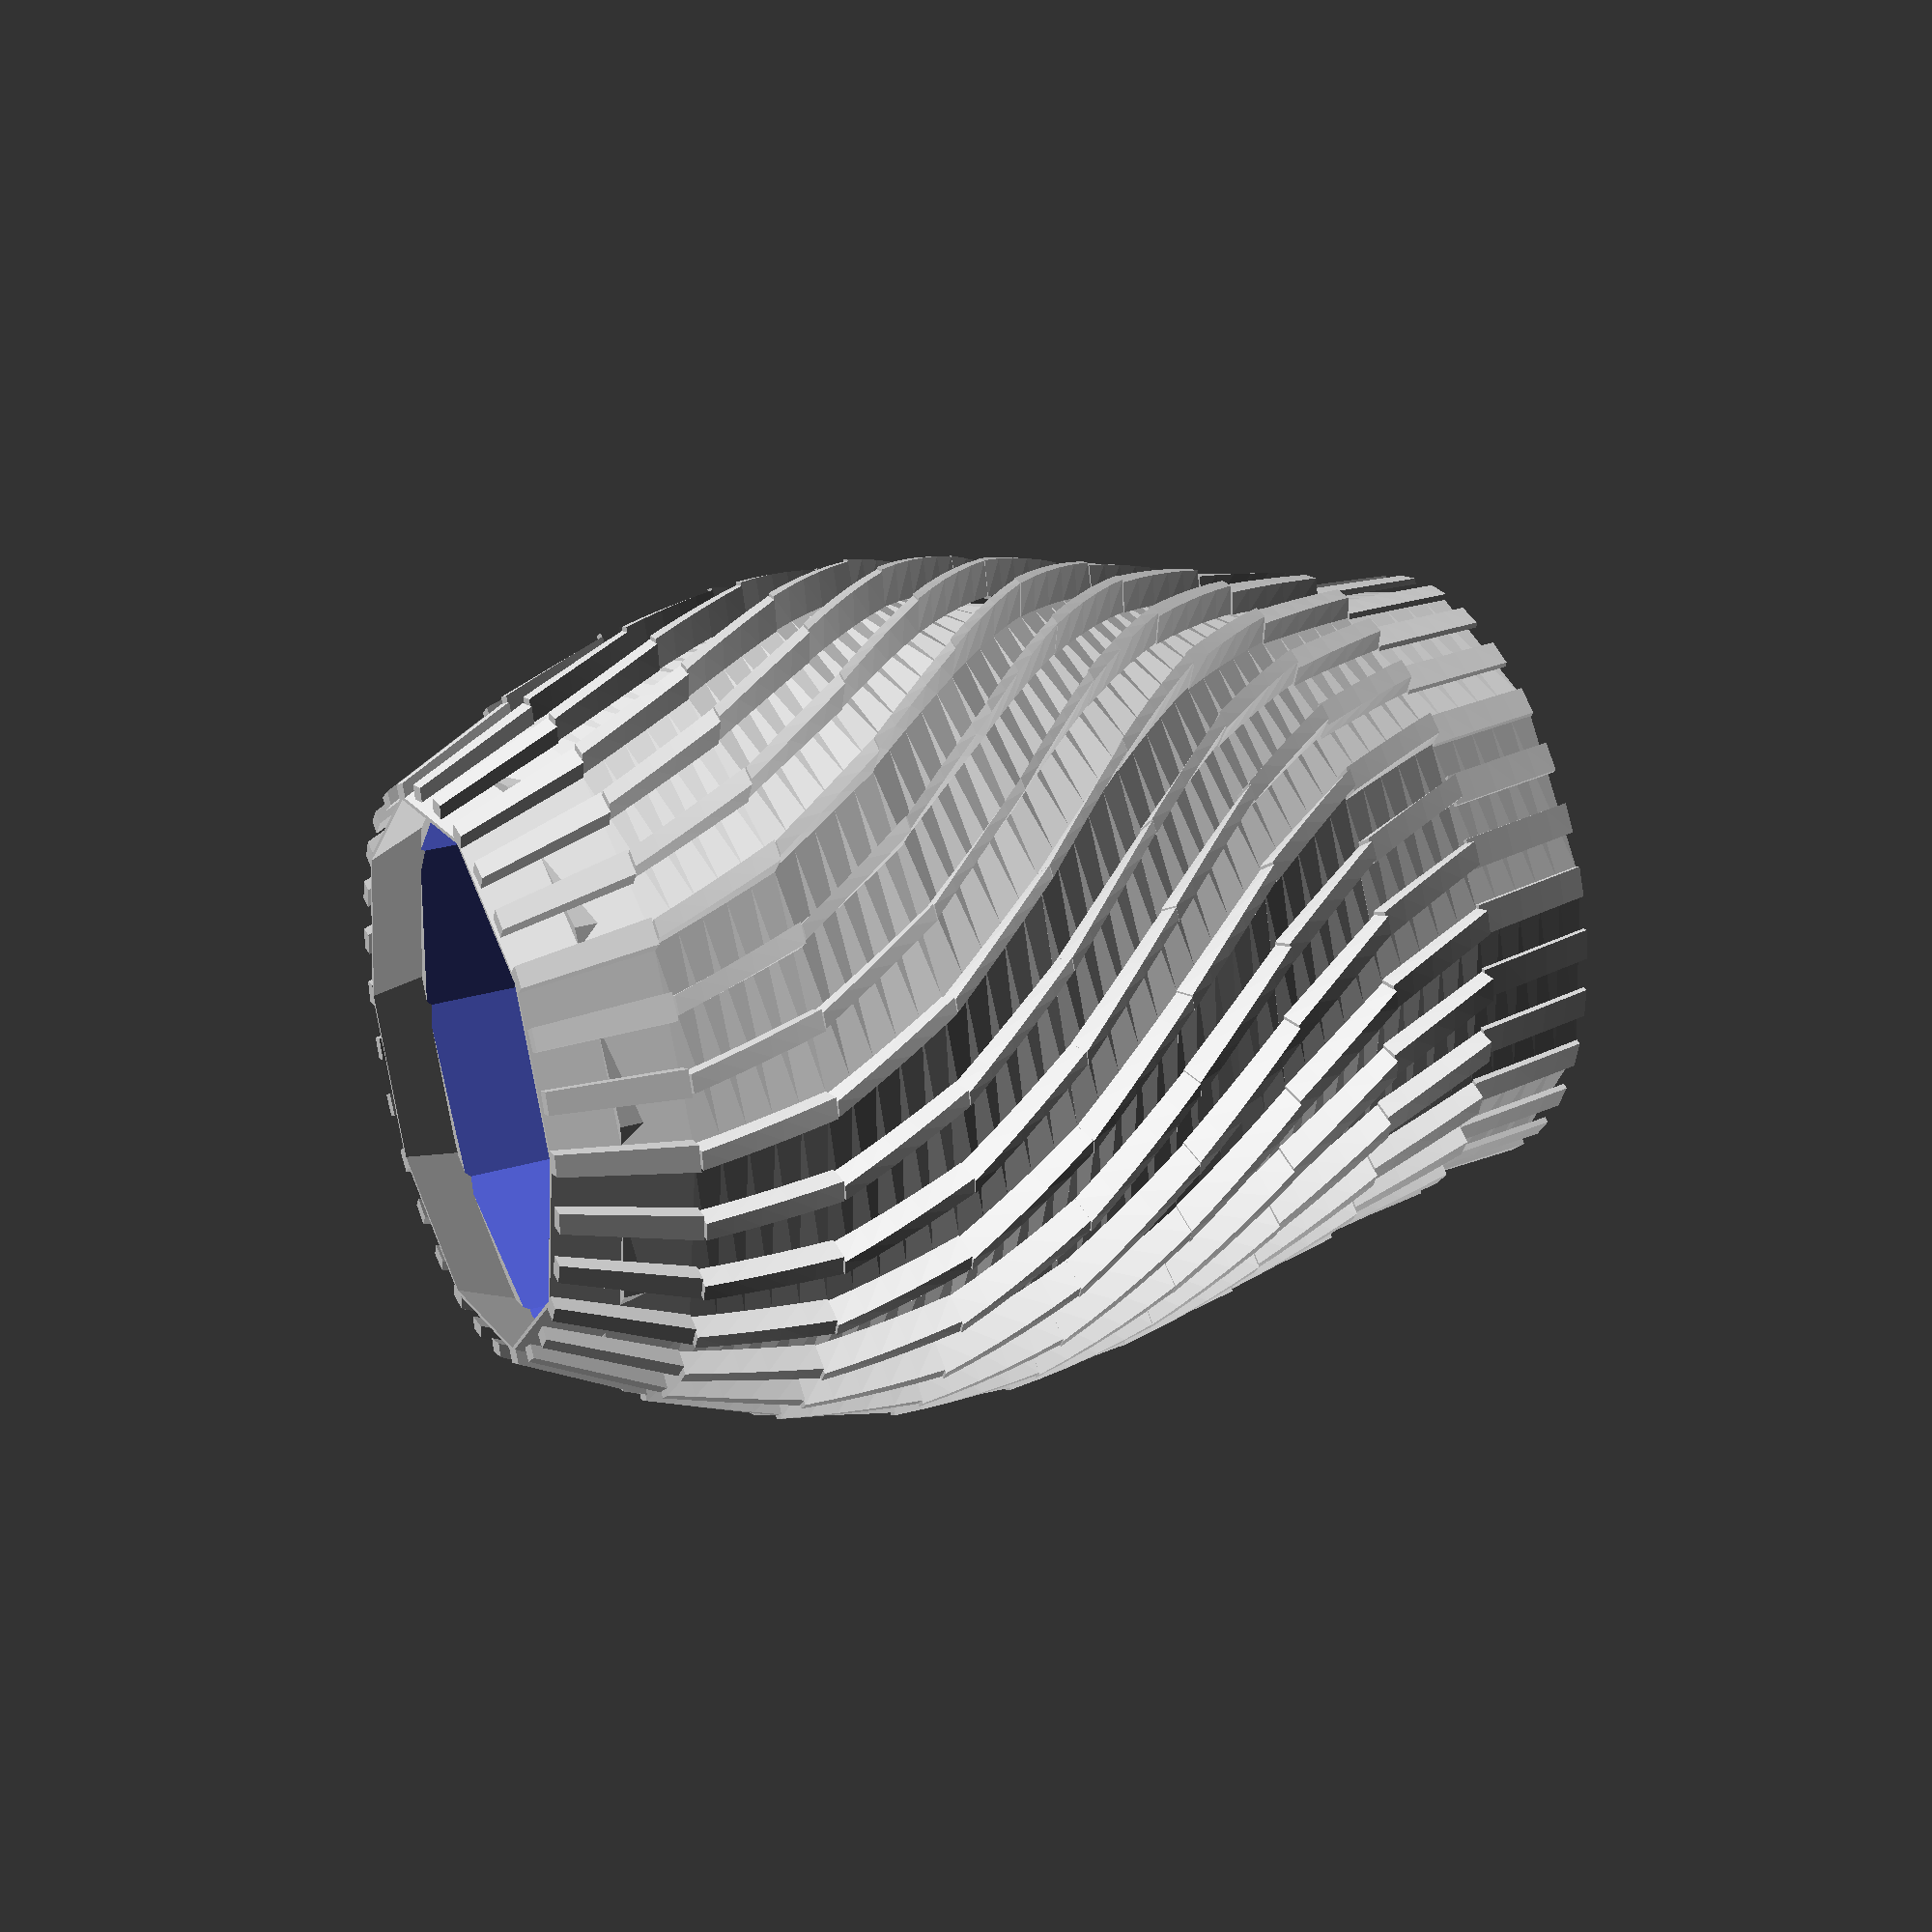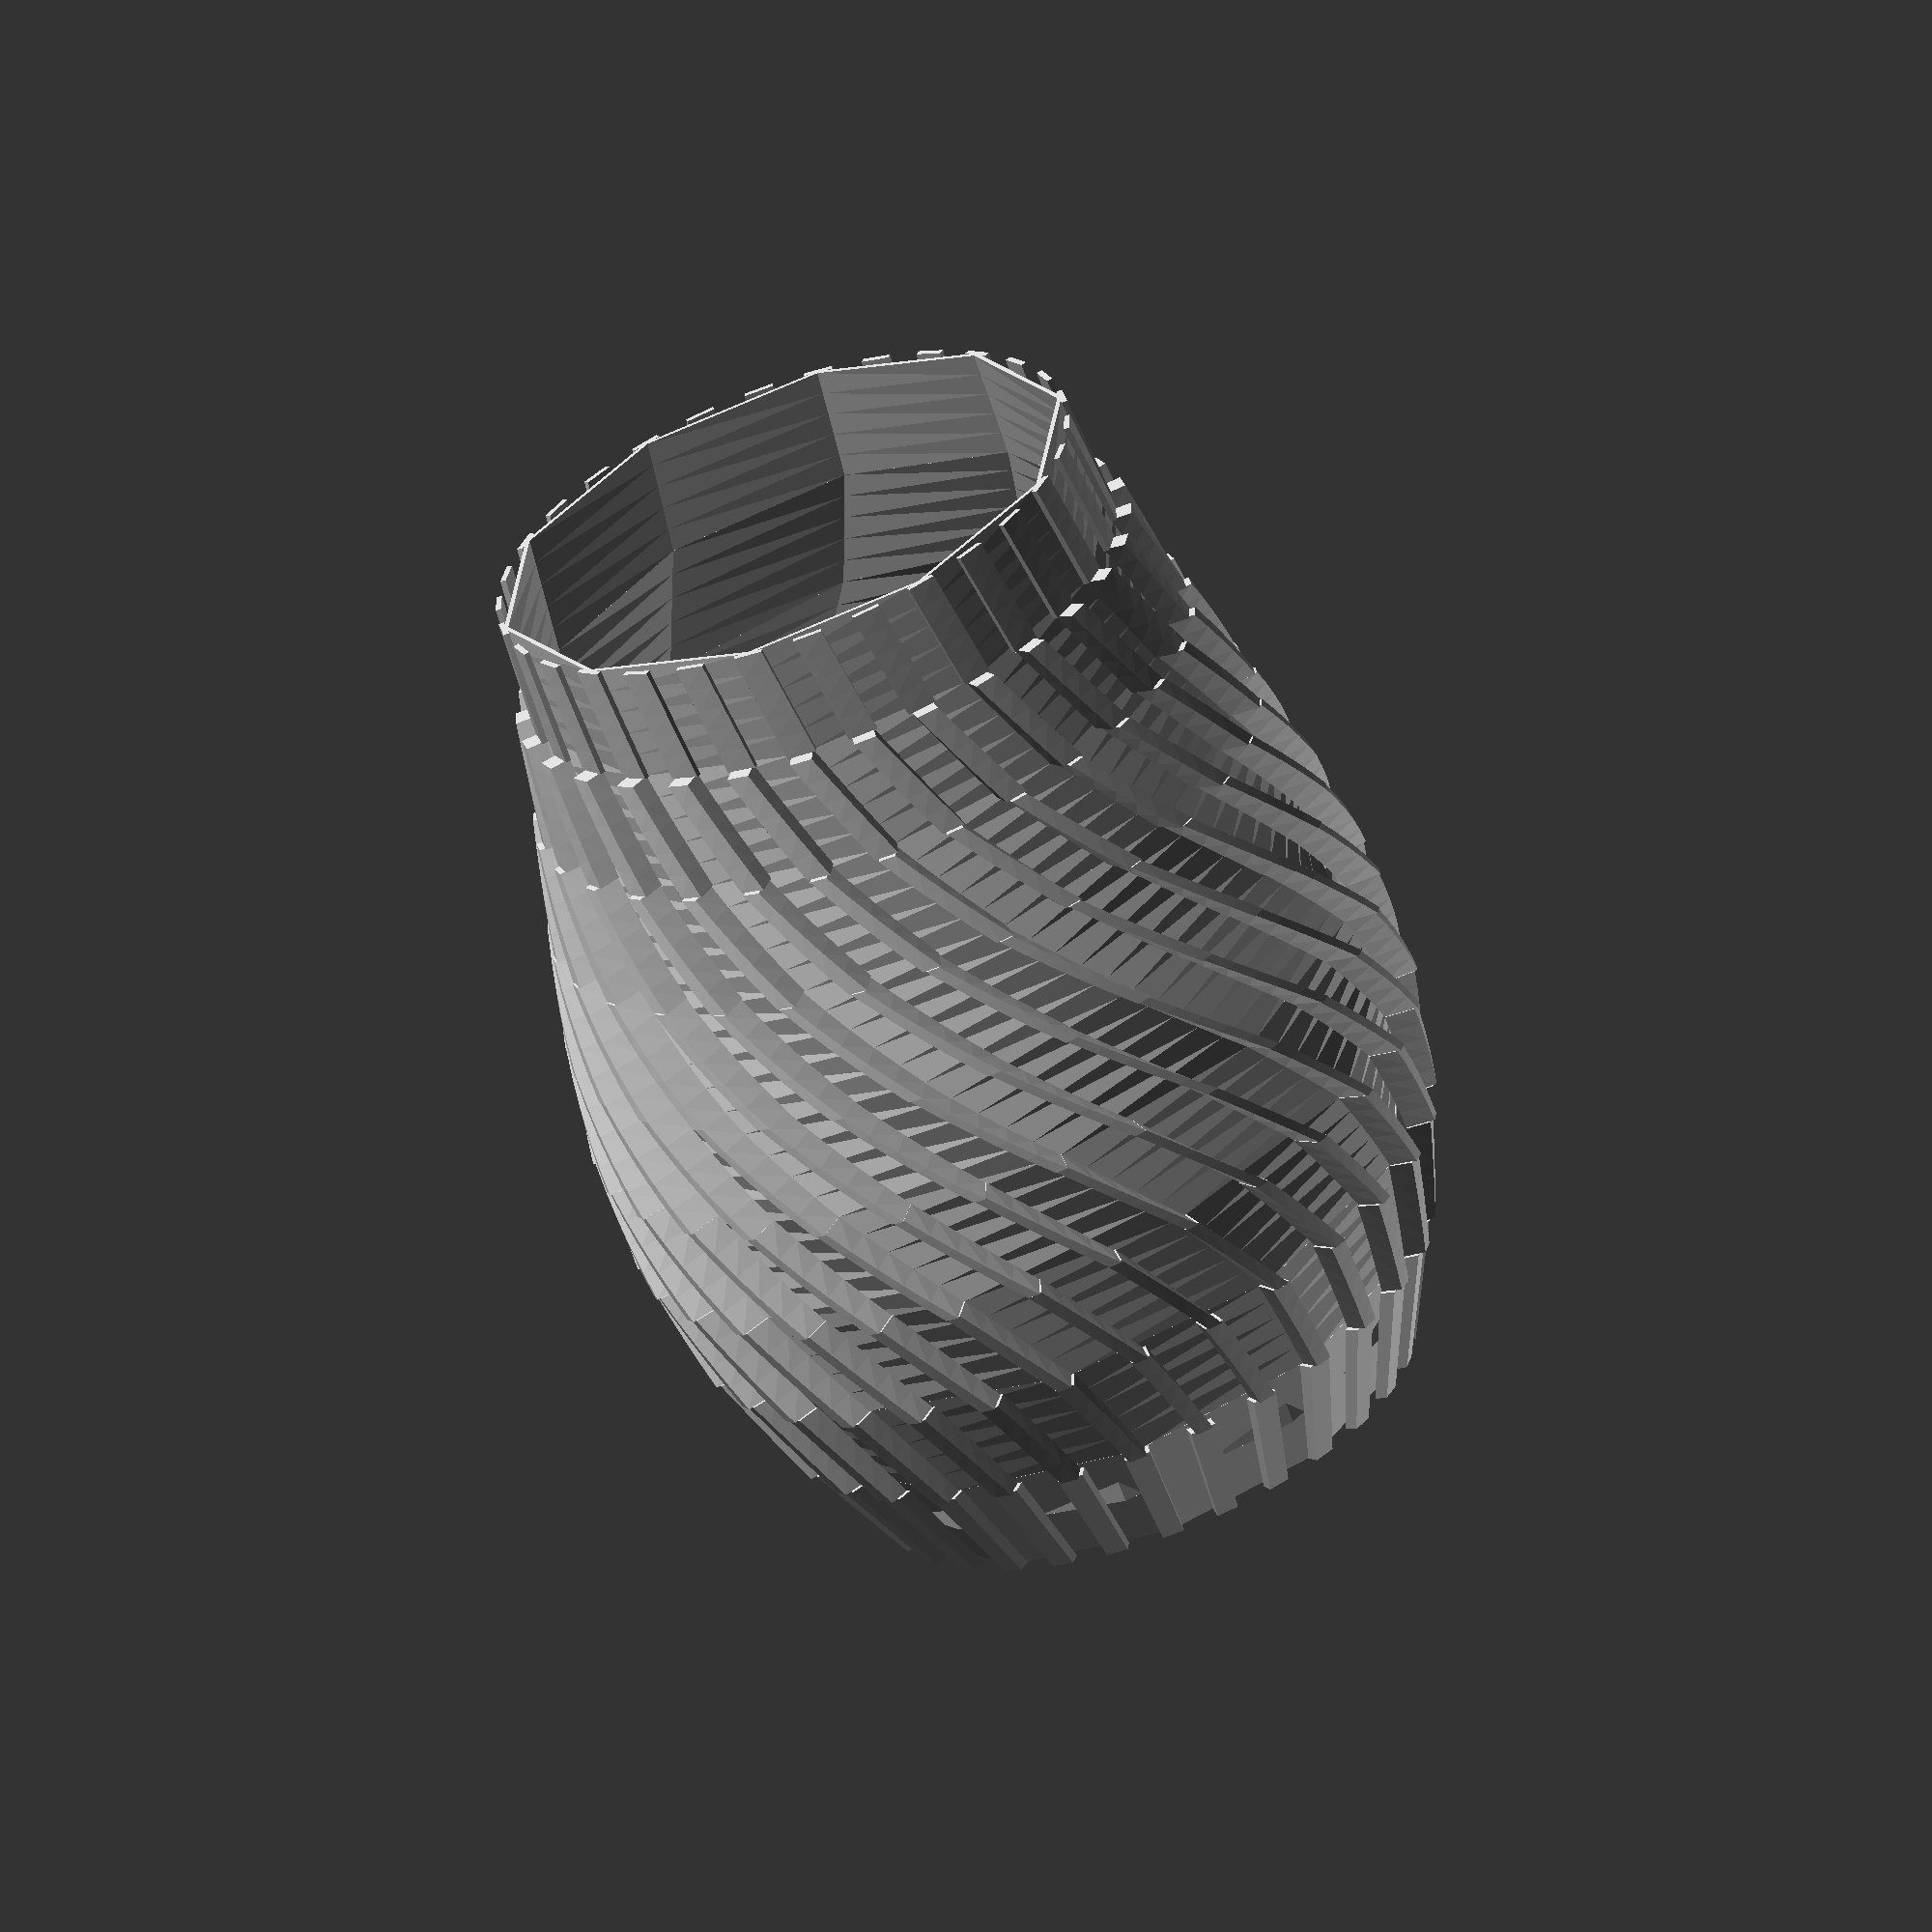
<openscad>
FN = 70;
BORDER_THICKNESS = 0.8;
SPIKES_COUNT = 30;
SPIKE_WIDTH = 3;
SPIKE_HEIGHT = 5;
EXTRUDE_TWIST_PER_MM = 0.5;
EXTRUDE_SLICES_PER_MM = 1;


FN = 10;
EXTRUDE_SLICES_PER_MM = 0.05;

module vase_base(radius, spike_height, spike_width) {
    difference() {
        circle(radius+BORDER_THICKNESS, $fn=FN);
        circle(radius, $fn=FN);
    }

    for(i=[0:SPIKES_COUNT]) {
        rotate([0, 0, 360 / SPIKES_COUNT * i])
        translate([radius+BORDER_THICKNESS+spike_height/2, 0])
        square([spike_height+1, spike_width], center=true);   
    }
}


module vase(height, radius, direction) {
    function get_scale(z) = z*sin(z*180)*0.5;
    function get_current_height(z) = SPIKE_HEIGHT * pow(sin(z*180), 0.6);
    function get_current_width(z) = 2 + SPIKE_WIDTH - SPIKE_WIDTH * sin(z*180);
    function get_angle(z) = direction*EXTRUDE_TWIST_PER_MM*height * sin(z*180-90)*0.5;
    
    SLICES_COUNT = height*EXTRUDE_SLICES_PER_MM;

    for (i=[0:SLICES_COUNT]) {
        z = i / SLICES_COUNT;
        z_next = (i+1) / SLICES_COUNT;
        s = get_scale(z);
        s_next = get_scale(z_next);
        h = get_current_height(z);
        w = get_current_width(z);
        angle = get_angle(z);
        angle_next = get_angle(z_next);
        
        rotate([0, 0, angle])
        translate([0, 0, 1/EXTRUDE_SLICES_PER_MM*i])
        linear_extrude(1/EXTRUDE_SLICES_PER_MM+0.05, twist=(angle-angle_next), scale=(1+s_next)/(1+s), slices=5)
        vase_base(radius * (1+s), h, w);
    }
    
    difference() {
        translate([0, 0, height-20])
        cylinder(20, radius+BORDER_THICKNESS, radius+BORDER_THICKNESS, $fn=FN);
        translate([0, 0, height-21])
        cylinder(22, radius+BORDER_THICKNESS-2, radius+BORDER_THICKNESS-2, $fn=FN);
    }
}


translate([0, 0, 170])
mirror([0, 0, 1])
vase(170, 50, 1);

</openscad>
<views>
elev=331.8 azim=195.5 roll=245.7 proj=p view=solid
elev=244.3 azim=198.6 roll=160.0 proj=o view=solid
</views>
